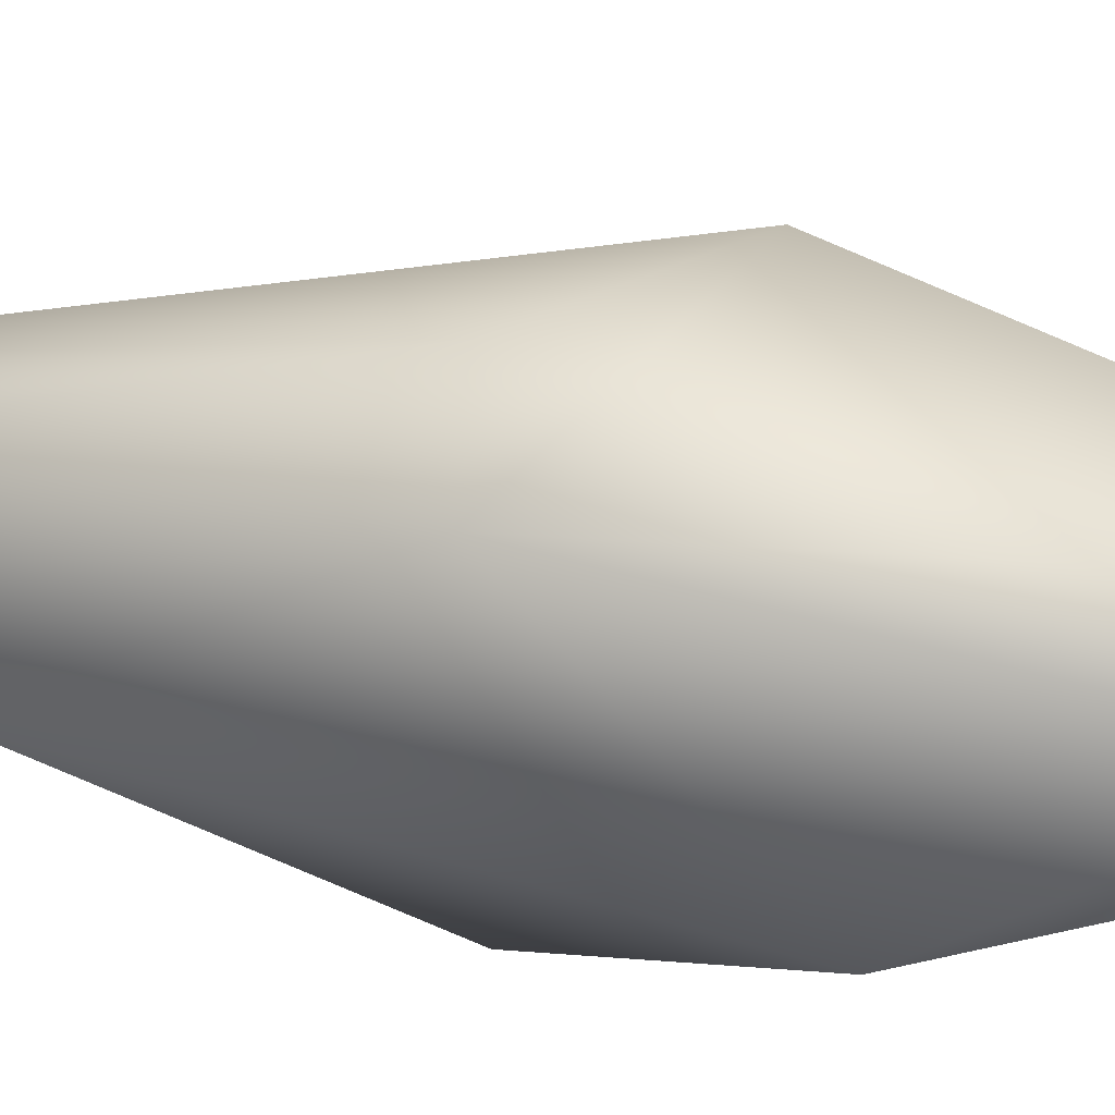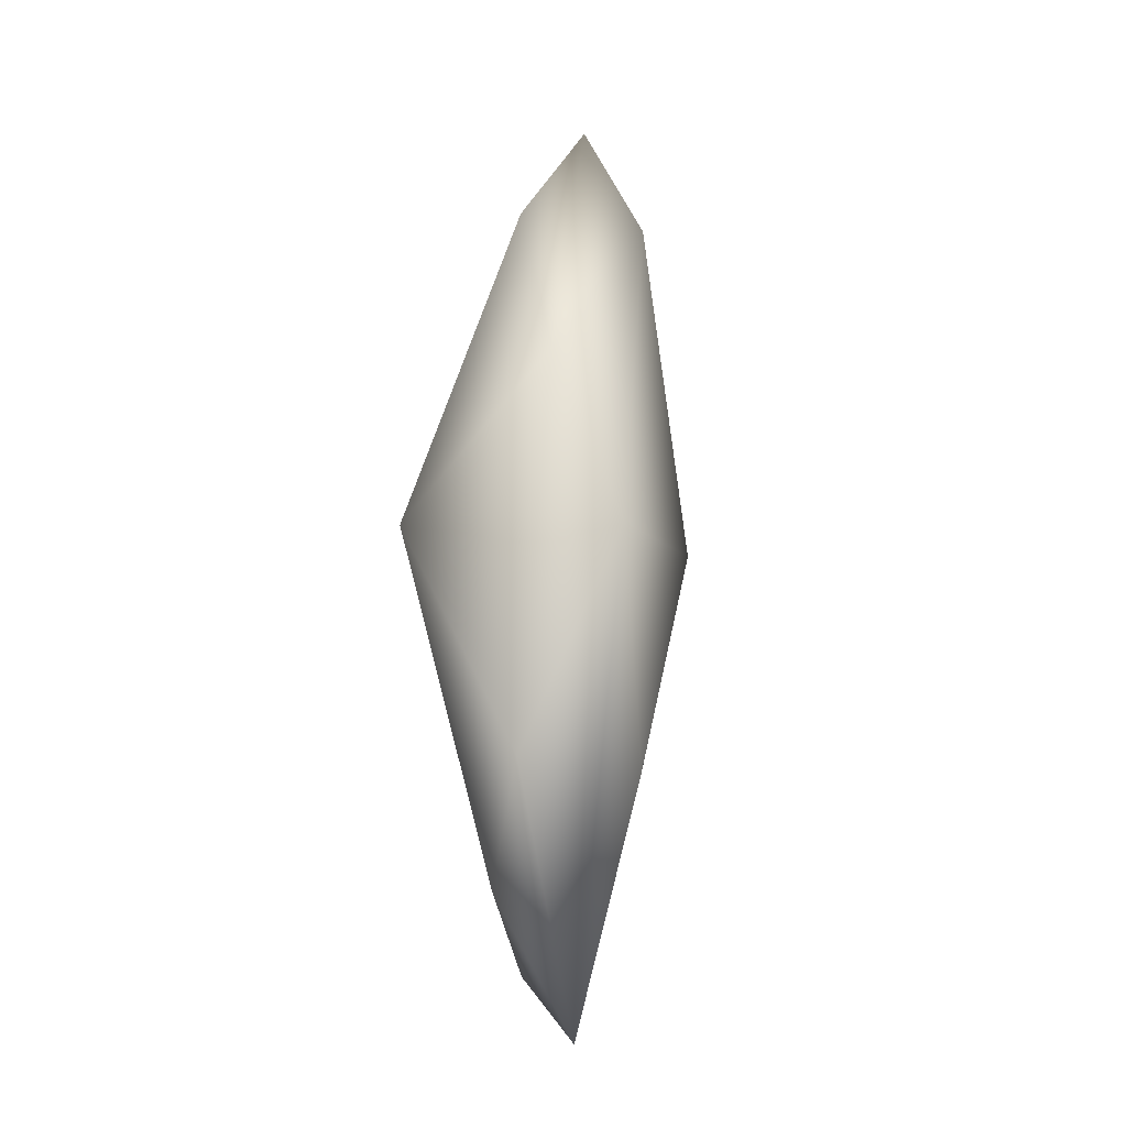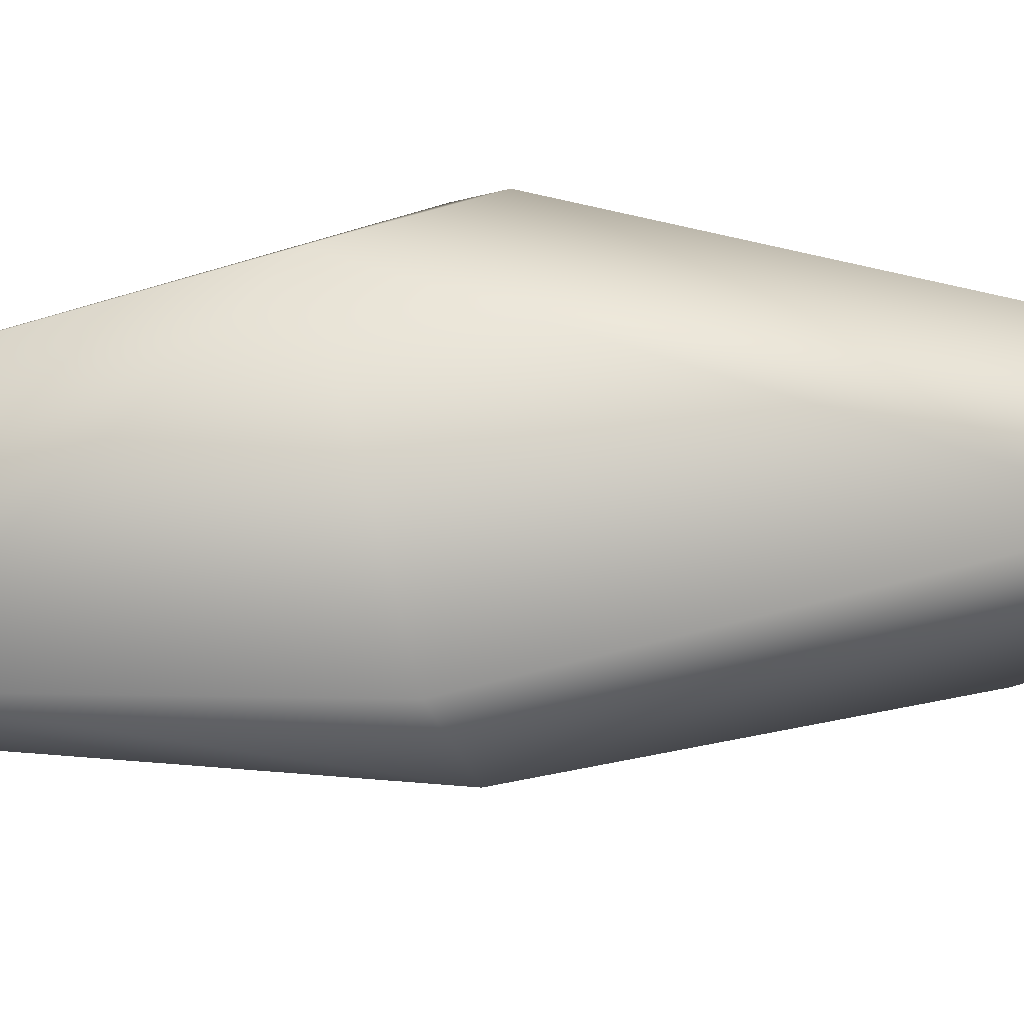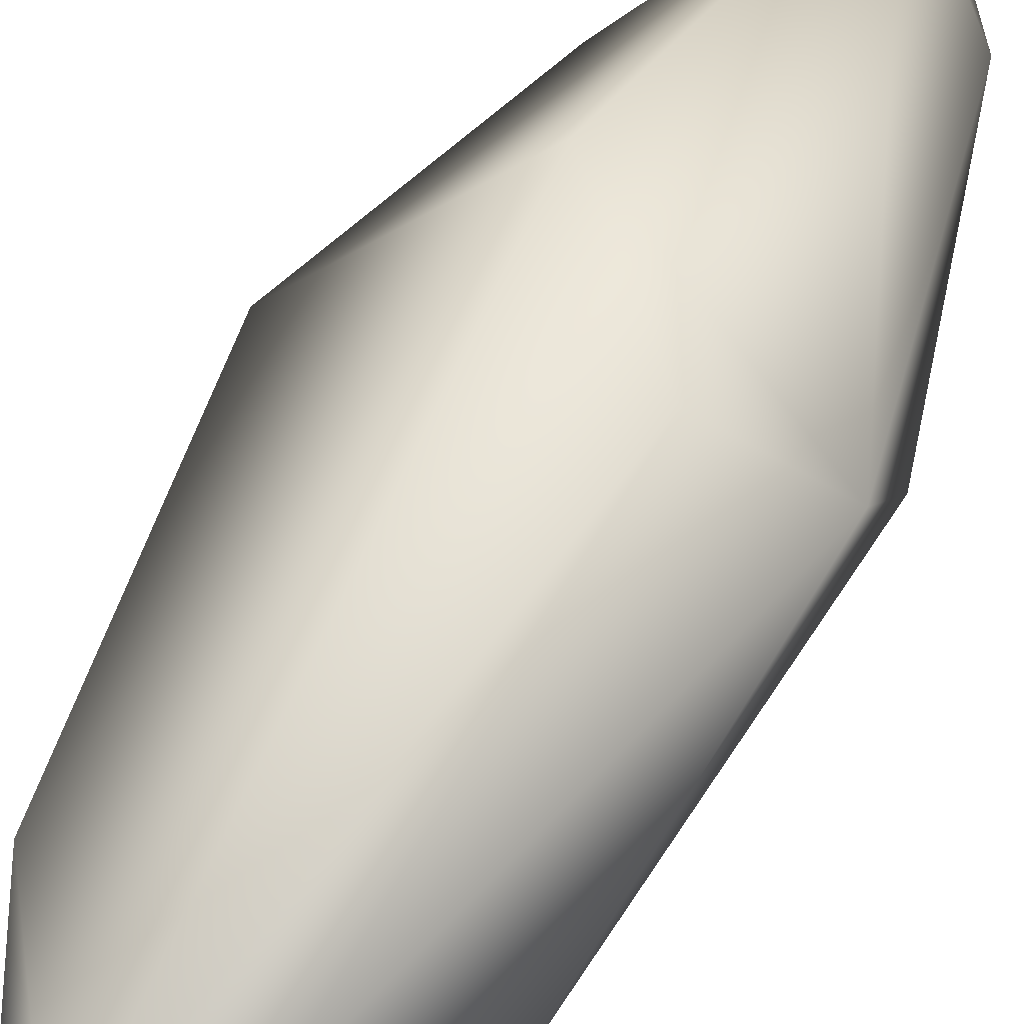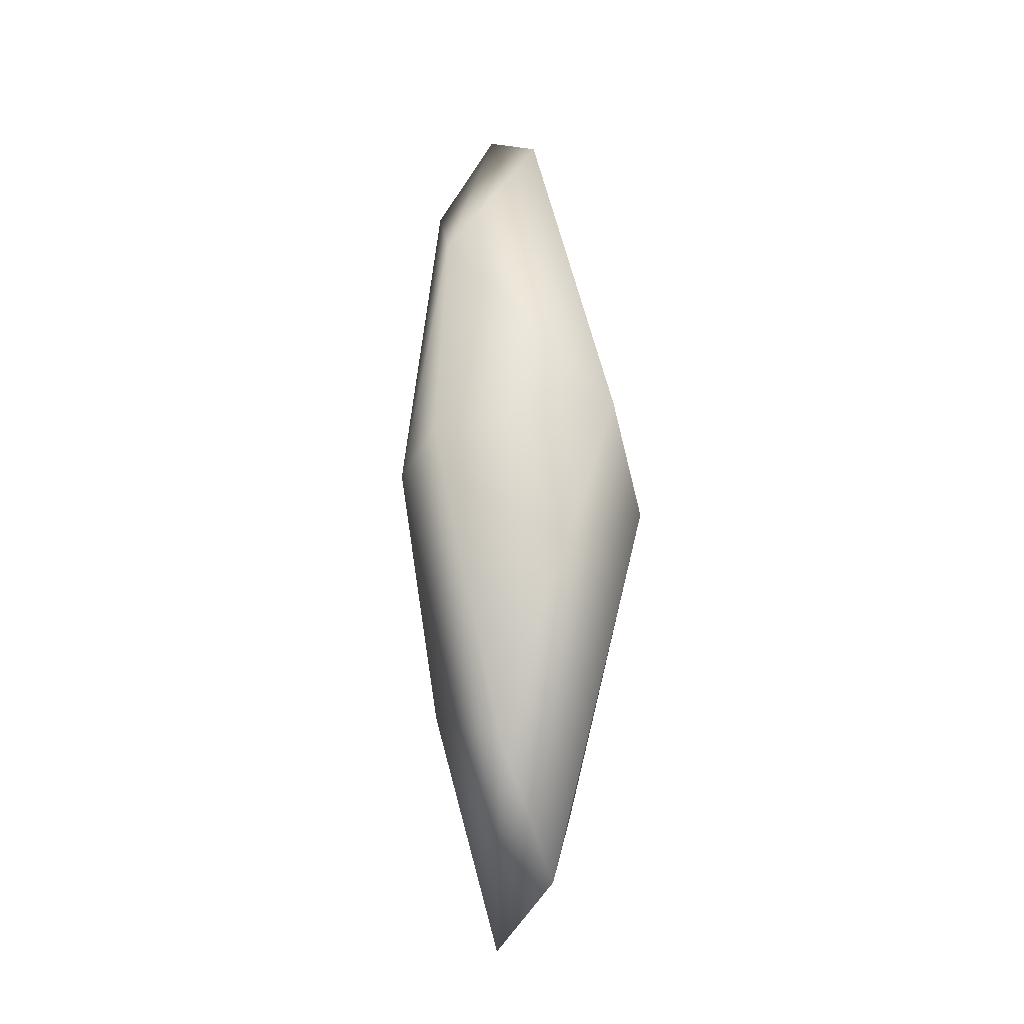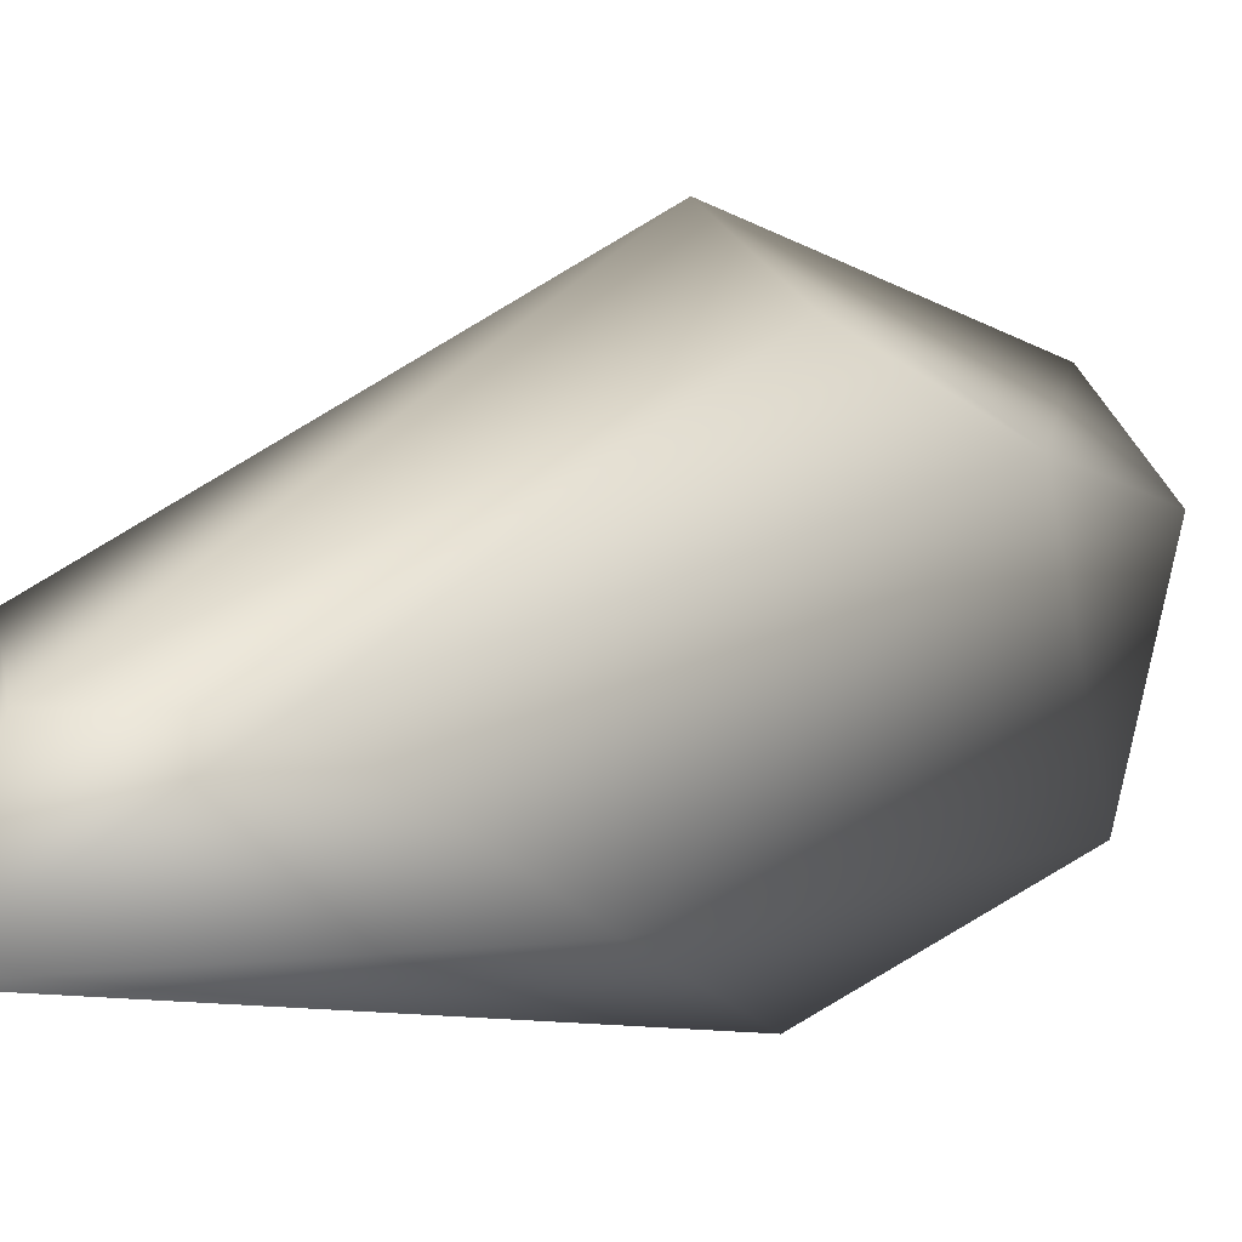
<metadata>
{"format":"obj","ext":"obj","renderer":"f3d","projection":"perspective","resolution":1024,"background":"white","views":[{"elev":21.3,"azim":111.6,"up":"+Z"},{"elev":-16.1,"azim":134.4,"up":"+Y"},{"elev":31.8,"azim":-92.8,"up":"+Z"},{"elev":50.5,"azim":28.0,"up":"+Z"},{"elev":-19.6,"azim":-55.8,"up":"+Y"},{"elev":10.2,"azim":28.6,"up":"+Z"}]}
</metadata>
<code>
o Crystal_48_low
v 0.1407 0.8024 -0.005205
v 0.35 0.007117 0.1702
v 0.2604 0.3569 -0.2314
v 0.1379 -0.8151 0.07594
v 0.2626 -0.5561 -0.1295
v -0.04634 -0.5646 -0.2087
v 0.138 -0.04717 -0.3333
v 0.02104 -1.149 -0.06496
v -0.386 0.06105 0.02684
v -0.2081 -0.6839 0.1005
v -0.06182 0.1651 0.3446
v -0.05807 0.9802 0.1045
v -0.2777 0.6205 -0.01841
v -0.2934 0.001322 -0.1437
v -0.1382 0.8026 -0.1502
v 0.1697 -0.0502 0.2803
v -0.03141 1.064 -0.05382
v 0.02078 -0.9958 0.09905
g Crystal_48_low_Crystal_48_low_Default_OBJ.097
f 1 2 3
f 2 4 5
f 6 7 8
f 9 10 11
f 11 12 13
f 14 15 7
f 2 12 11
f 4 2 16
f 14 13 15
f 14 10 9
f 15 13 17
f 3 15 17
f 6 8 10
f 11 10 18
f 8 7 5
f 5 3 2
f 7 3 5
f 3 7 15
f 14 7 6
f 14 6 10
f 18 10 8
f 4 8 5
f 11 13 9
f 13 14 9
f 1 12 2
f 17 1 3
f 12 17 13
f 17 12 1
f 4 18 8
f 18 4 16
f 11 18 16
f 16 2 11

</code>
